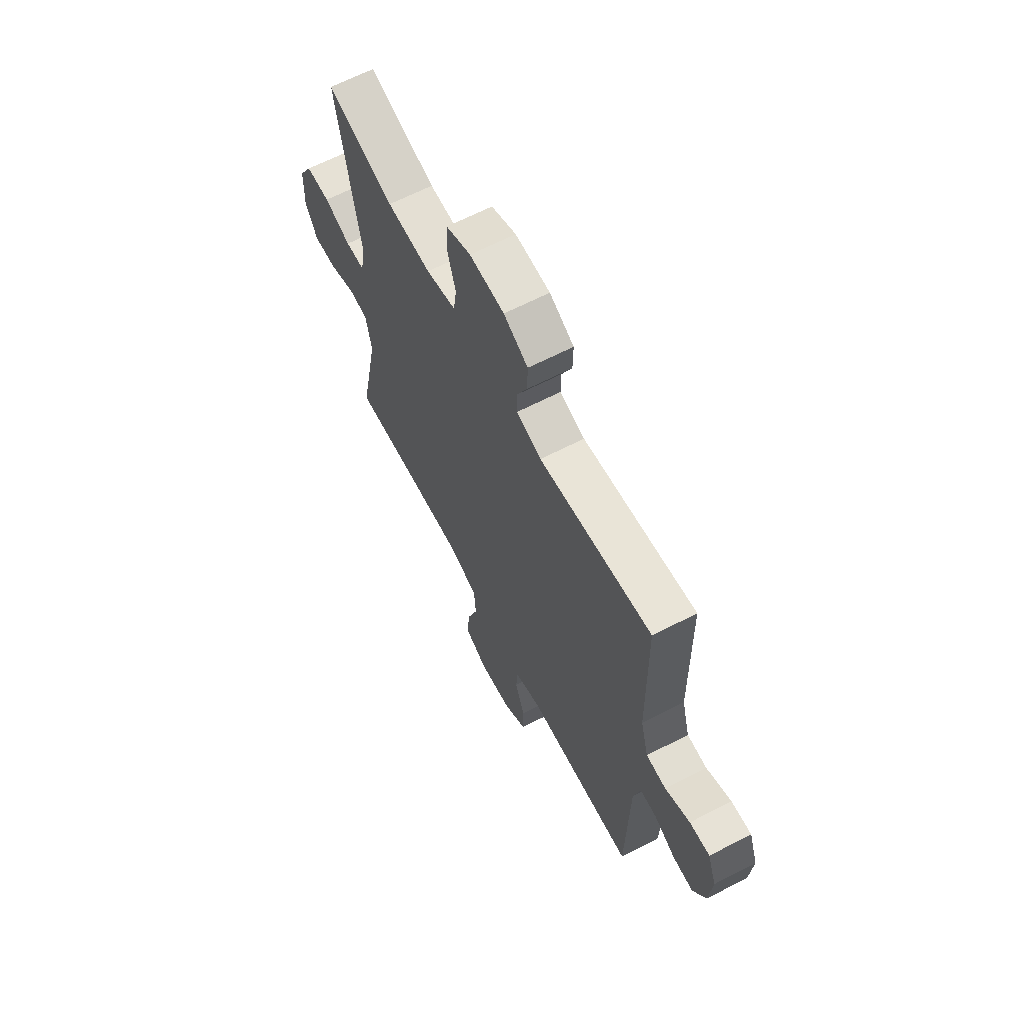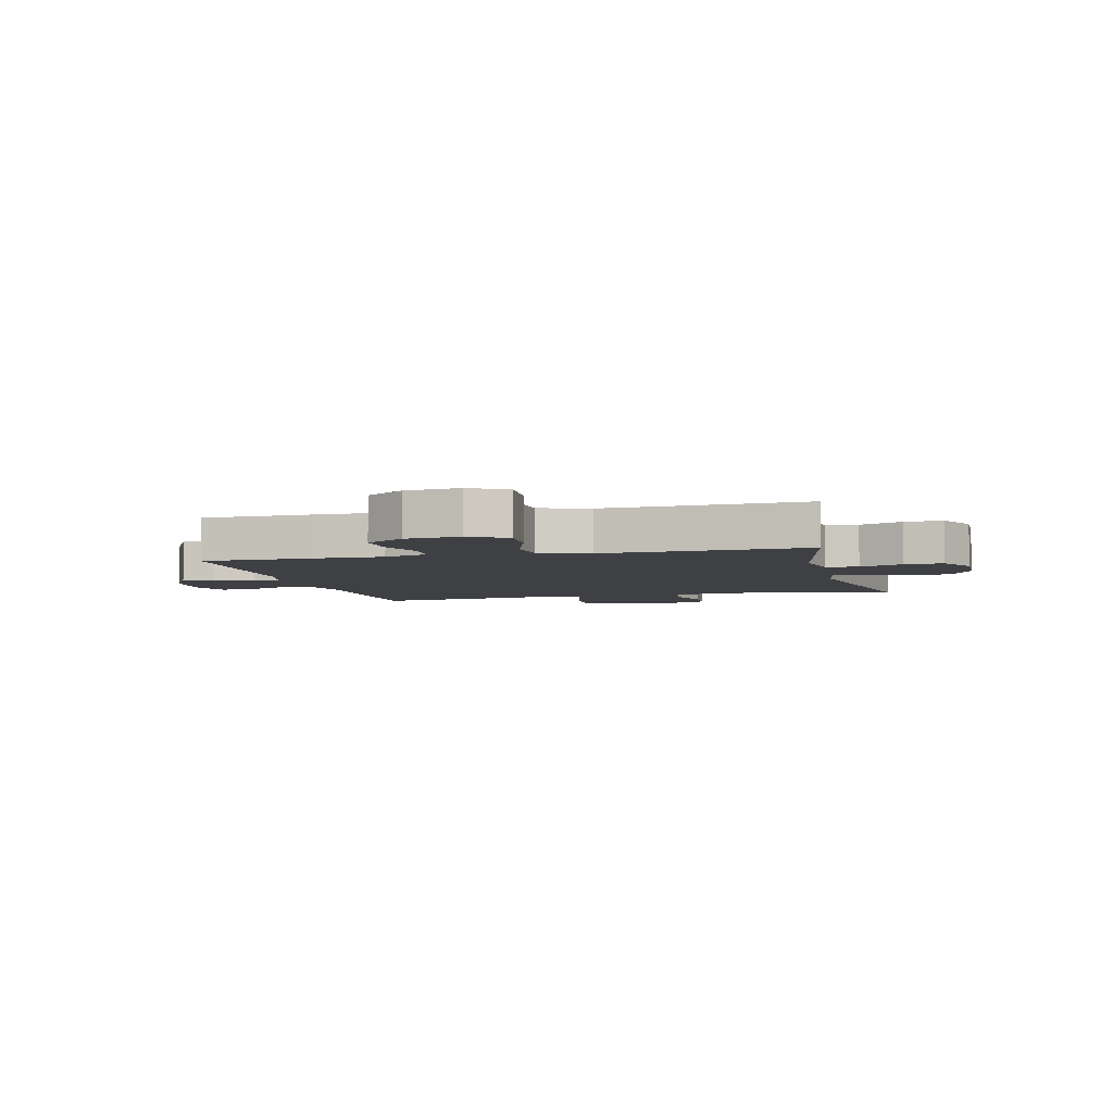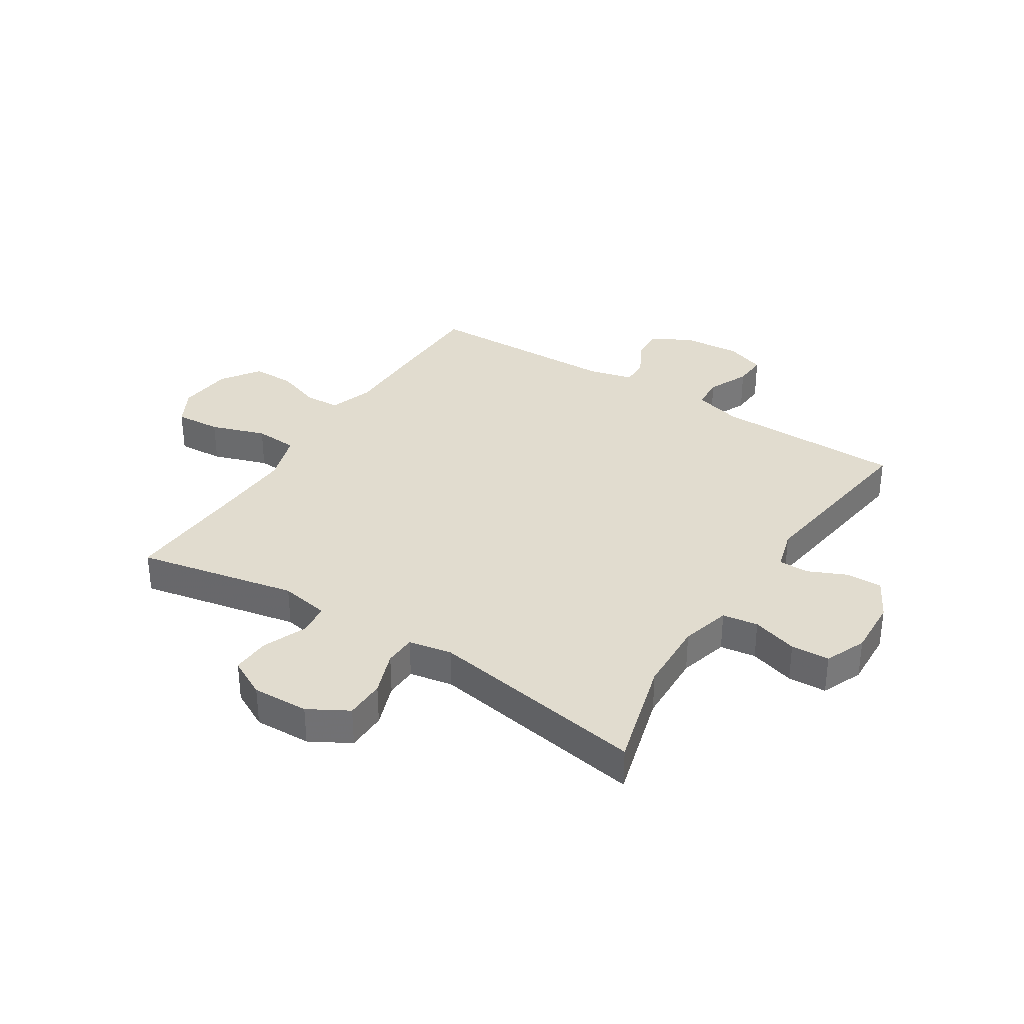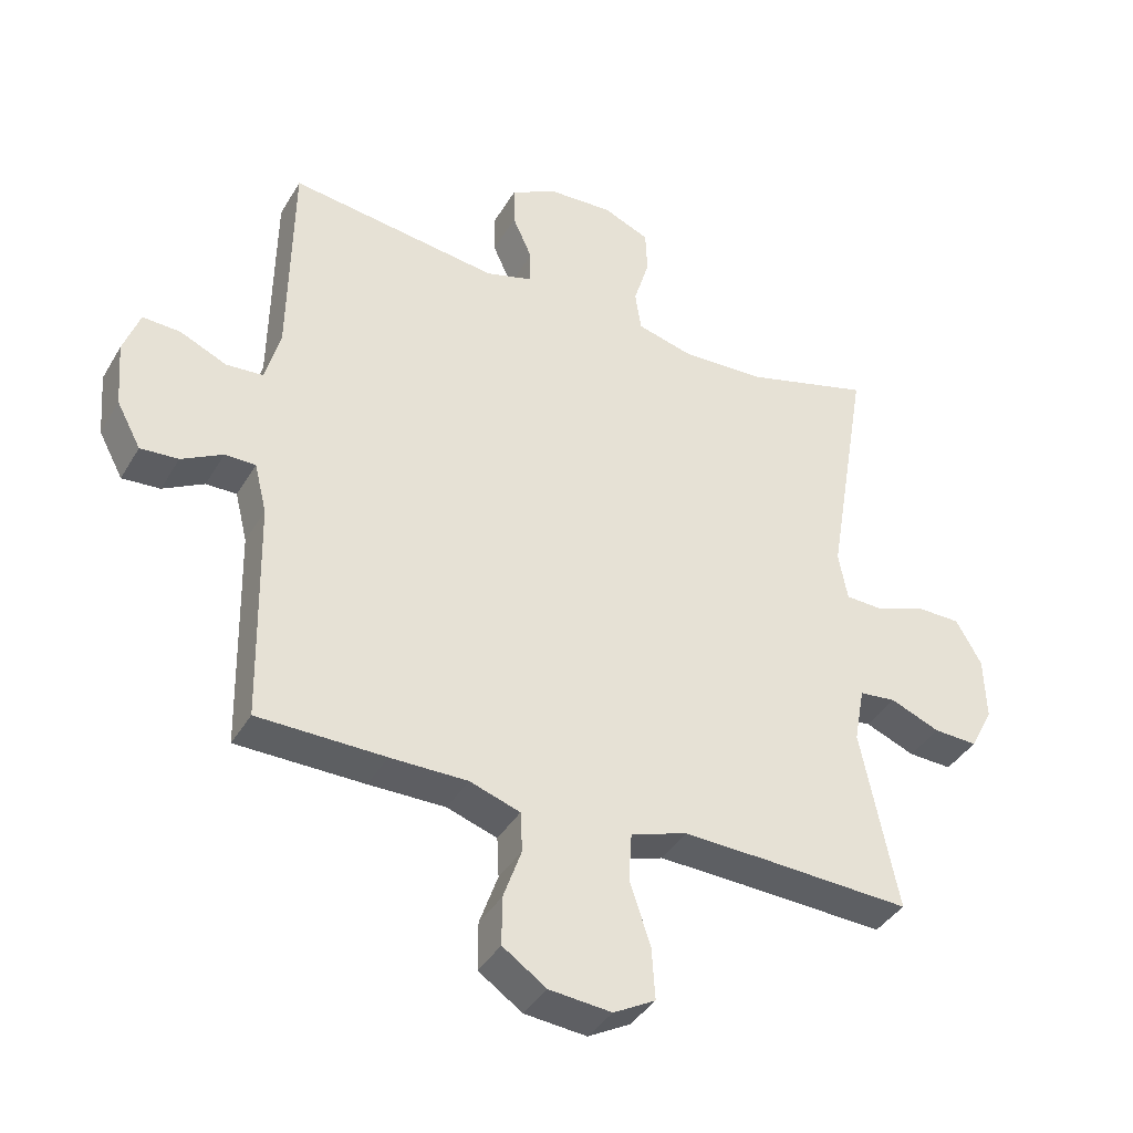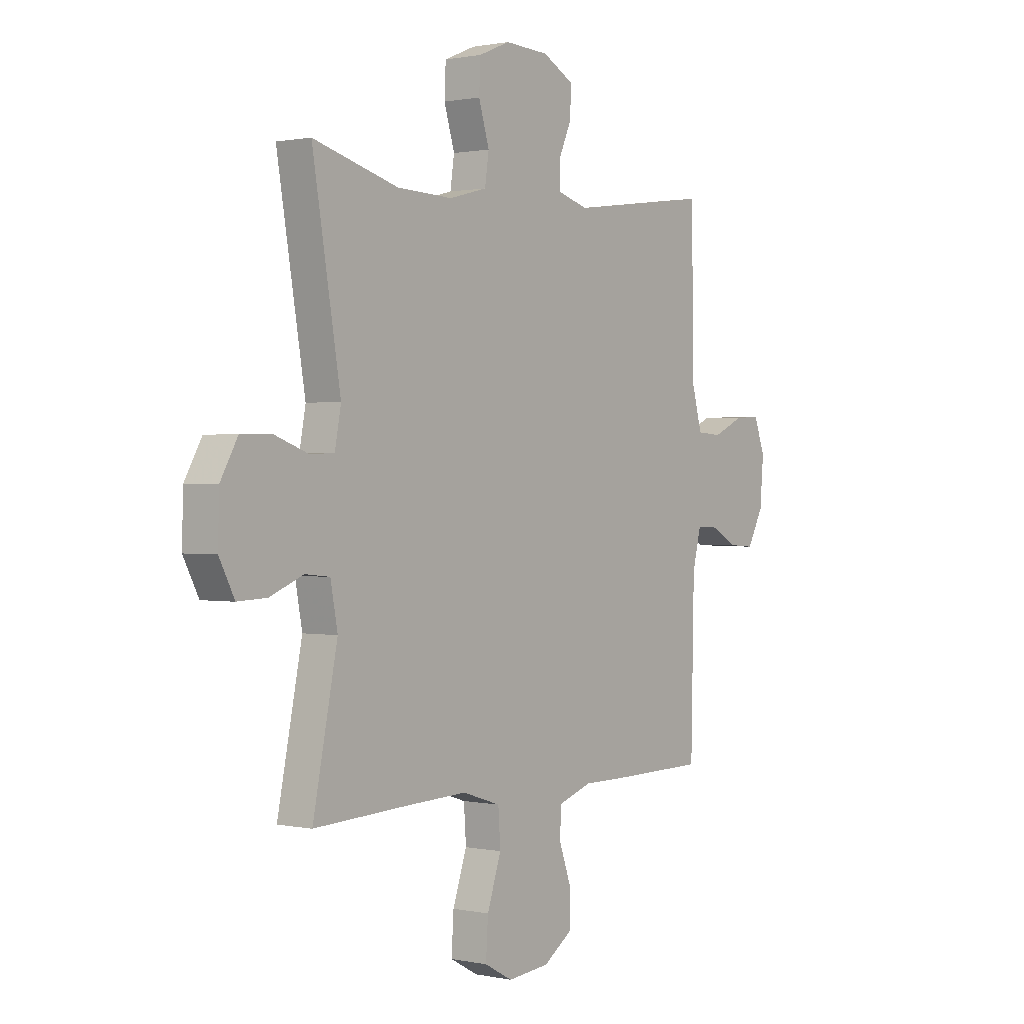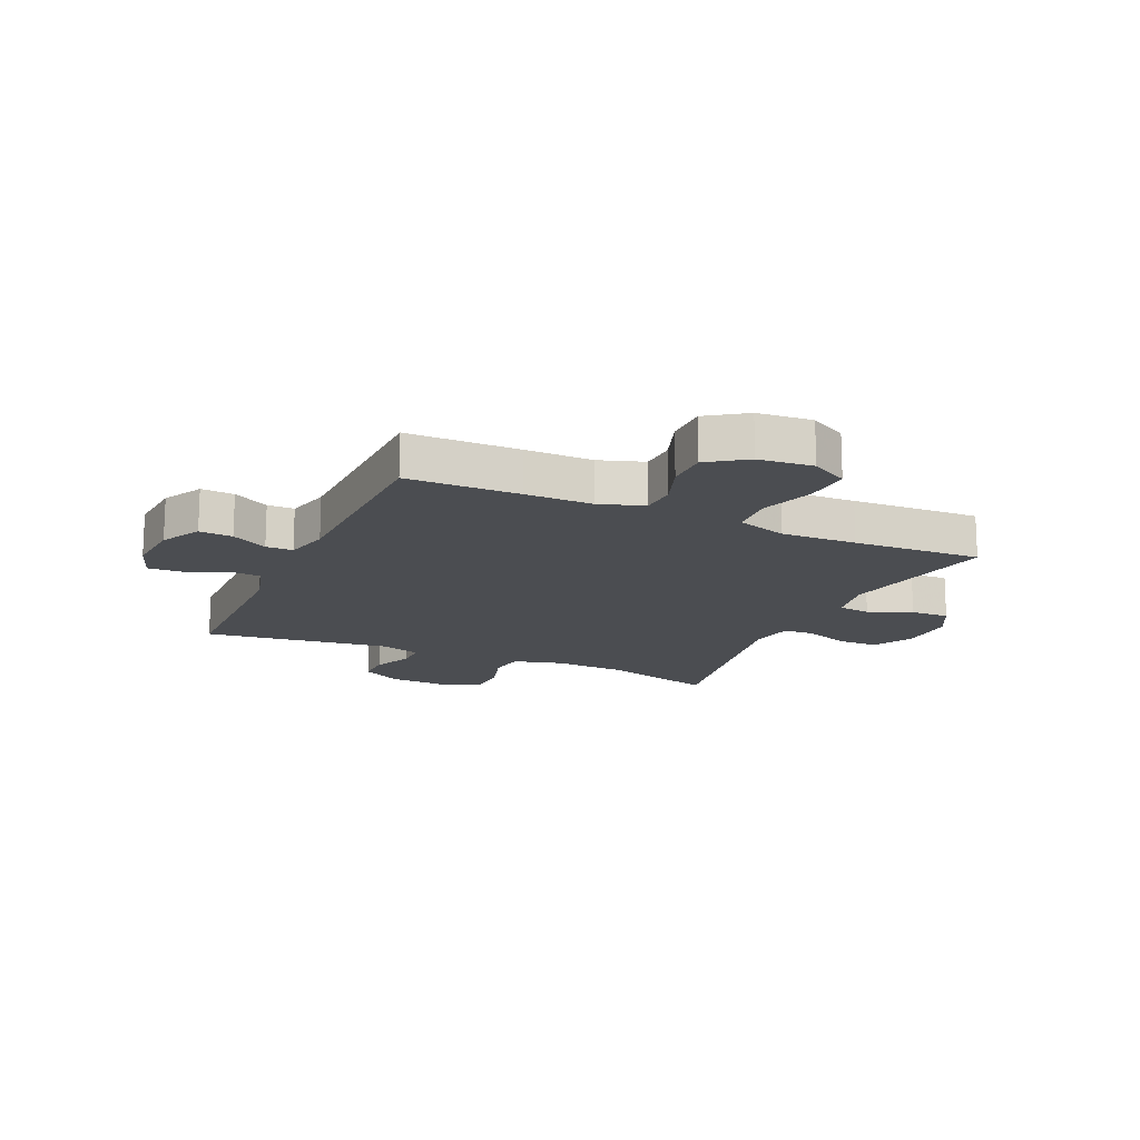
<metadata>
{"format":"obj","ext":"obj","renderer":"f3d","projection":"perspective","resolution":1024,"background":"white","views":[{"elev":64.9,"azim":62.6,"up":"+Z"},{"elev":-4.9,"azim":-166.0,"up":"+Y"},{"elev":34.3,"azim":-57.5,"up":"+Y"},{"elev":-39.1,"azim":152.4,"up":"+Z"},{"elev":0.9,"azim":-52.6,"up":"+Z"},{"elev":-16.0,"azim":155.7,"up":"+Y"}]}
</metadata>
<code>
v -0.5 0.07 -0.5
v -0.444 0.07 -0.222
v -0.46 0.07 -0.136
v -0.516 0.07 -0.13
v -0.592 0.07 -0.161
v -0.659 0.07 -0.164
v -0.694 0.07 -0.097
v -0.691 0.07 0.001
v -0.652 0.07 0.07
v -0.582 0.07 0.071
v -0.505 0.07 0.043
v -0.45 0.07 0.045
v -0.436 0.07 0.12
v -0.5 0.07 0.5
v -0.306 0.07 0.446
v -0.179 0.07 0.441
v -0.093 0.07 0.464
v -0.084 0.07 0.526
v -0.108 0.07 0.605
v -0.105 0.07 0.672
v -0.034 0.07 0.702
v 0.066 0.07 0.697
v 0.136 0.07 0.659
v 0.135 0.07 0.597
v 0.105 0.07 0.53
v 0.105 0.07 0.477
v 0.177 0.07 0.456
v 0.5 0.07 0.5
v 0.505 0.07 0.172
v 0.528 0.07 0.088
v 0.585 0.07 0.084
v 0.656 0.07 0.116
v 0.714 0.07 0.119
v 0.739 0.07 0.05
v 0.731 0.07 -0.05
v 0.694 0.07 -0.119
v 0.636 0.07 -0.115
v 0.573 0.07 -0.081
v 0.526 0.07 -0.081
v 0.507 0.07 -0.158
v 0.5 0.07 -0.5
v 0.305 0.07 -0.503
v 0.187 0.07 -0.503
v 0.11 0.07 -0.529
v 0.107 0.07 -0.59
v 0.135 0.07 -0.669
v 0.135 0.07 -0.742
v 0.068 0.07 -0.788
v -0.027 0.07 -0.797
v -0.091 0.07 -0.762
v -0.086 0.07 -0.682
v -0.054 0.07 -0.587
v -0.059 0.07 -0.512
v -0.146 0.07 -0.484
v -0.277 0.07 -0.489
v -0.5 0 -0.5
v -0.444 0 -0.222
v -0.46 0 -0.136
v -0.516 0 -0.13
v -0.592 0 -0.161
v -0.659 0 -0.164
v -0.694 0 -0.097
v -0.691 0 0.001
v -0.652 0 0.07
v -0.582 0 0.071
v -0.505 0 0.043
v -0.45 0 0.045
v -0.436 0 0.12
v -0.5 0 0.5
v -0.306 0 0.446
v -0.179 0 0.441
v -0.093 0 0.464
v -0.084 0 0.526
v -0.108 0 0.605
v -0.105 0 0.672
v -0.034 0 0.702
v 0.066 0 0.697
v 0.136 0 0.659
v 0.135 0 0.597
v 0.105 0 0.53
v 0.105 0 0.477
v 0.177 0 0.456
v 0.5 0 0.5
v 0.505 0 0.172
v 0.528 0 0.088
v 0.585 0 0.084
v 0.656 0 0.116
v 0.714 0 0.119
v 0.739 0 0.05
v 0.731 0 -0.05
v 0.694 0 -0.119
v 0.636 0 -0.115
v 0.573 0 -0.081
v 0.526 0 -0.081
v 0.507 0 -0.158
v 0.5 0 -0.5
v 0.305 0 -0.503
v 0.187 0 -0.503
v 0.11 0 -0.529
v 0.107 0 -0.59
v 0.135 0 -0.669
v 0.135 0 -0.742
v 0.068 0 -0.788
v -0.027 0 -0.797
v -0.091 0 -0.762
v -0.086 0 -0.682
v -0.054 0 -0.587
v -0.059 0 -0.512
v -0.146 0 -0.484
v -0.277 0 -0.489
f 49 50 51 52
f 49 52 53
f 48 49 53
f 45 46 47 48
f 44 45 48 53
f 43 44 53 54
f 40 41 42 43
f 39 40 43 54
f 35 36 37 38
f 35 38 39
f 34 35 39
f 31 32 33 34
f 30 31 34 39
f 29 30 39 54
f 27 28 29 54
f 22 23 24 25
f 22 25 26
f 21 22 26
f 18 19 20 21
f 17 18 21 26
f 16 17 26 27
f 13 14 15
f 12 13 15 16
f 8 9 10 11
f 8 11 12
f 7 8 12
f 4 5 6 7
f 3 4 7 12
f 2 3 12 16
f 55 1 2 16
f 16 27 54 55
f 107 106 105 104
f 108 107 104
f 108 104 103
f 103 102 101 100
f 108 103 100 99
f 109 108 99 98
f 98 97 96 95
f 109 98 95 94
f 93 92 91 90
f 94 93 90
f 94 90 89
f 89 88 87 86
f 94 89 86 85
f 109 94 85 84
f 109 84 83 82
f 80 79 78 77
f 81 80 77
f 81 77 76
f 76 75 74 73
f 81 76 73 72
f 82 81 72 71
f 70 69 68
f 71 70 68 67
f 66 65 64 63
f 67 66 63
f 67 63 62
f 62 61 60 59
f 67 62 59 58
f 71 67 58 57
f 71 57 56 110
f 110 109 82 71
f 1 56 57 2
f 2 57 58 3
f 3 58 59 4
f 4 59 60 5
f 5 60 61 6
f 6 61 62 7
f 7 62 63 8
f 8 63 64 9
f 9 64 65 10
f 10 65 66 11
f 11 66 67 12
f 12 67 68 13
f 13 68 69 14
f 14 69 70 15
f 15 70 71 16
f 16 71 72 17
f 17 72 73 18
f 18 73 74 19
f 19 74 75 20
f 20 75 76 21
f 21 76 77 22
f 22 77 78 23
f 23 78 79 24
f 24 79 80 25
f 25 80 81 26
f 26 81 82 27
f 27 82 83 28
f 28 83 84 29
f 29 84 85 30
f 30 85 86 31
f 31 86 87 32
f 32 87 88 33
f 33 88 89 34
f 34 89 90 35
f 35 90 91 36
f 36 91 92 37
f 37 92 93 38
f 38 93 94 39
f 39 94 95 40
f 40 95 96 41
f 41 96 97 42
f 42 97 98 43
f 43 98 99 44
f 44 99 100 45
f 45 100 101 46
f 46 101 102 47
f 47 102 103 48
f 48 103 104 49
f 49 104 105 50
f 50 105 106 51
f 51 106 107 52
f 52 107 108 53
f 53 108 109 54
f 54 109 110 55
f 55 110 56 1

</code>
